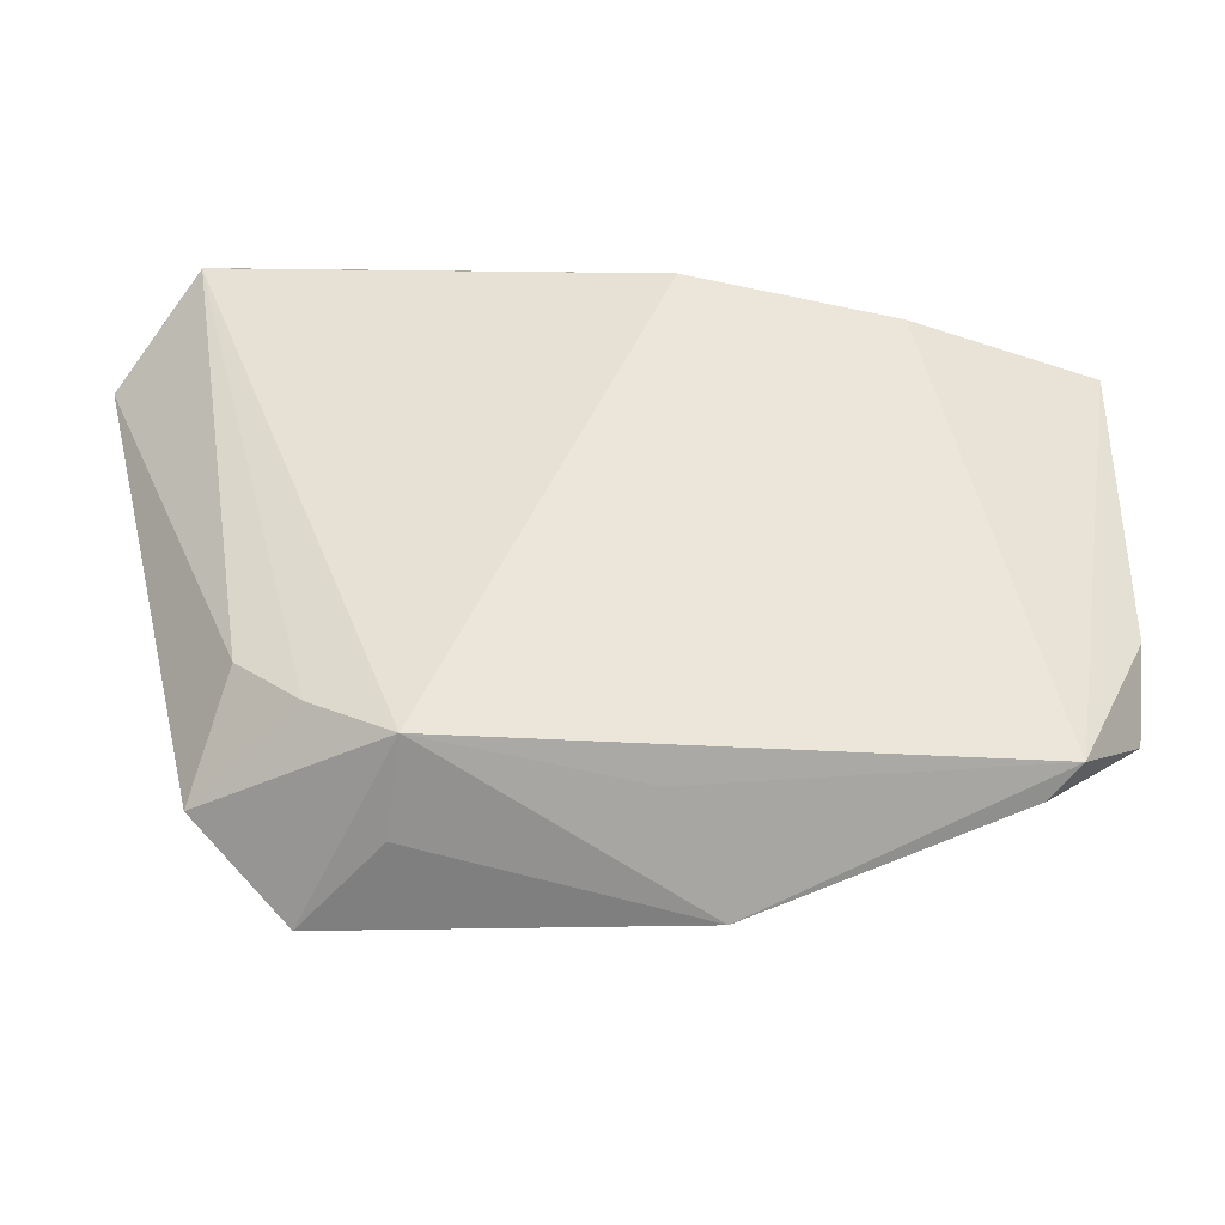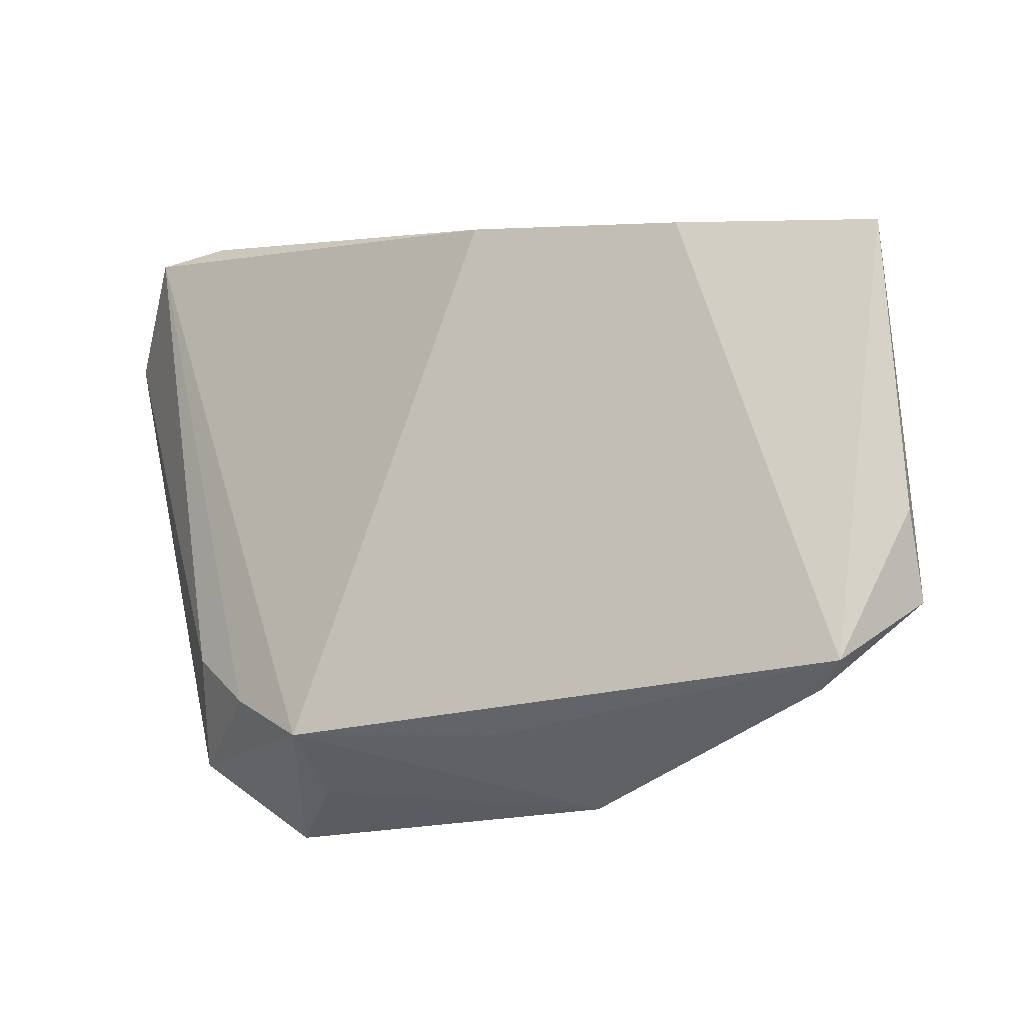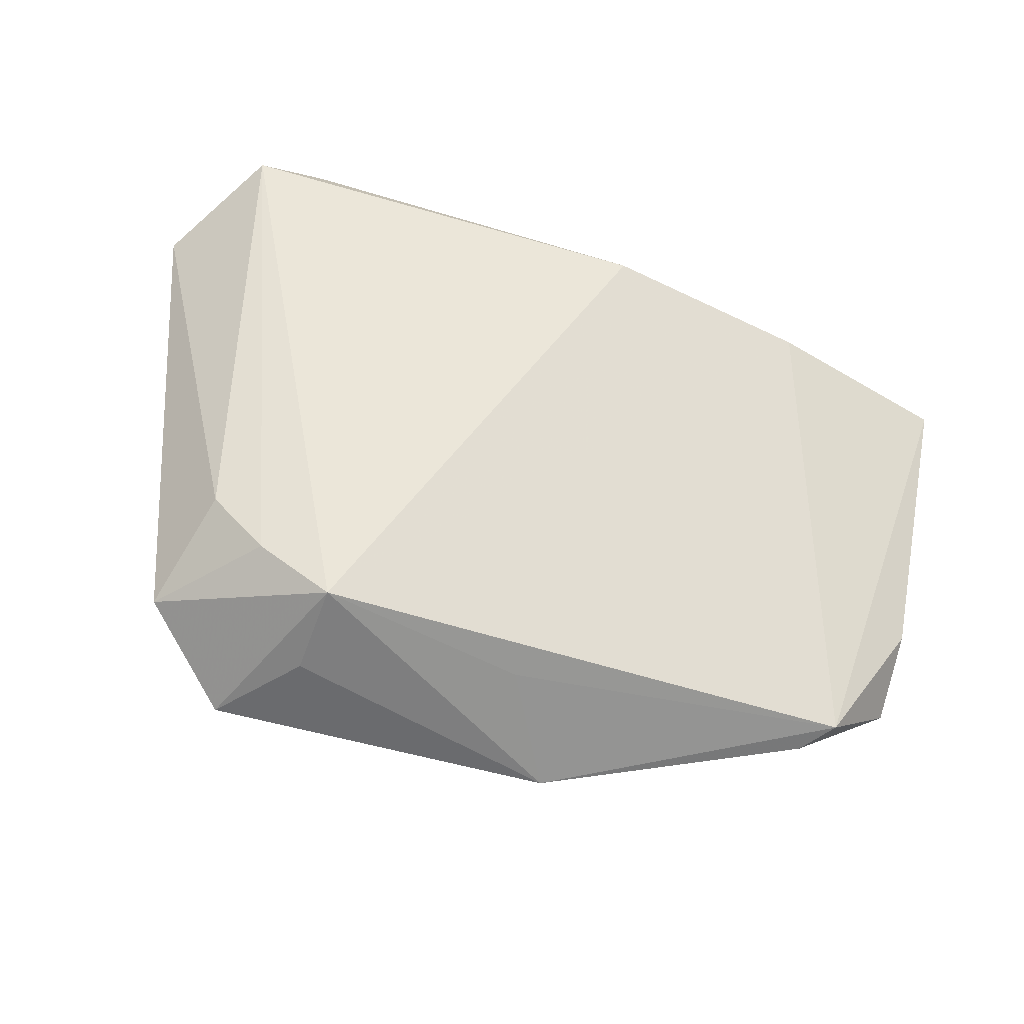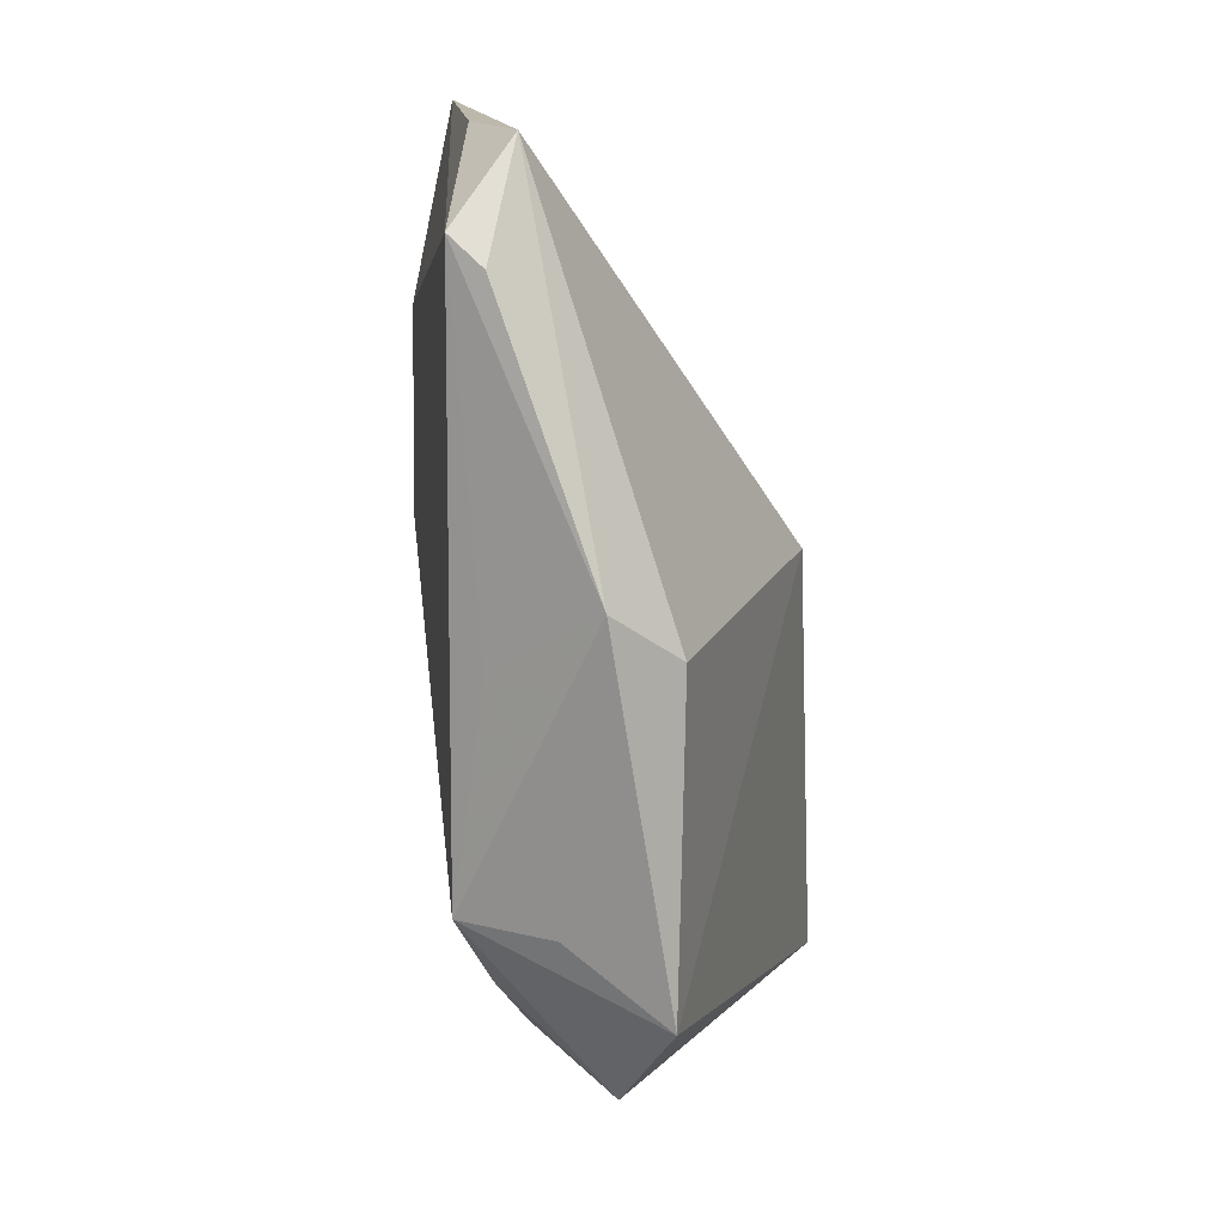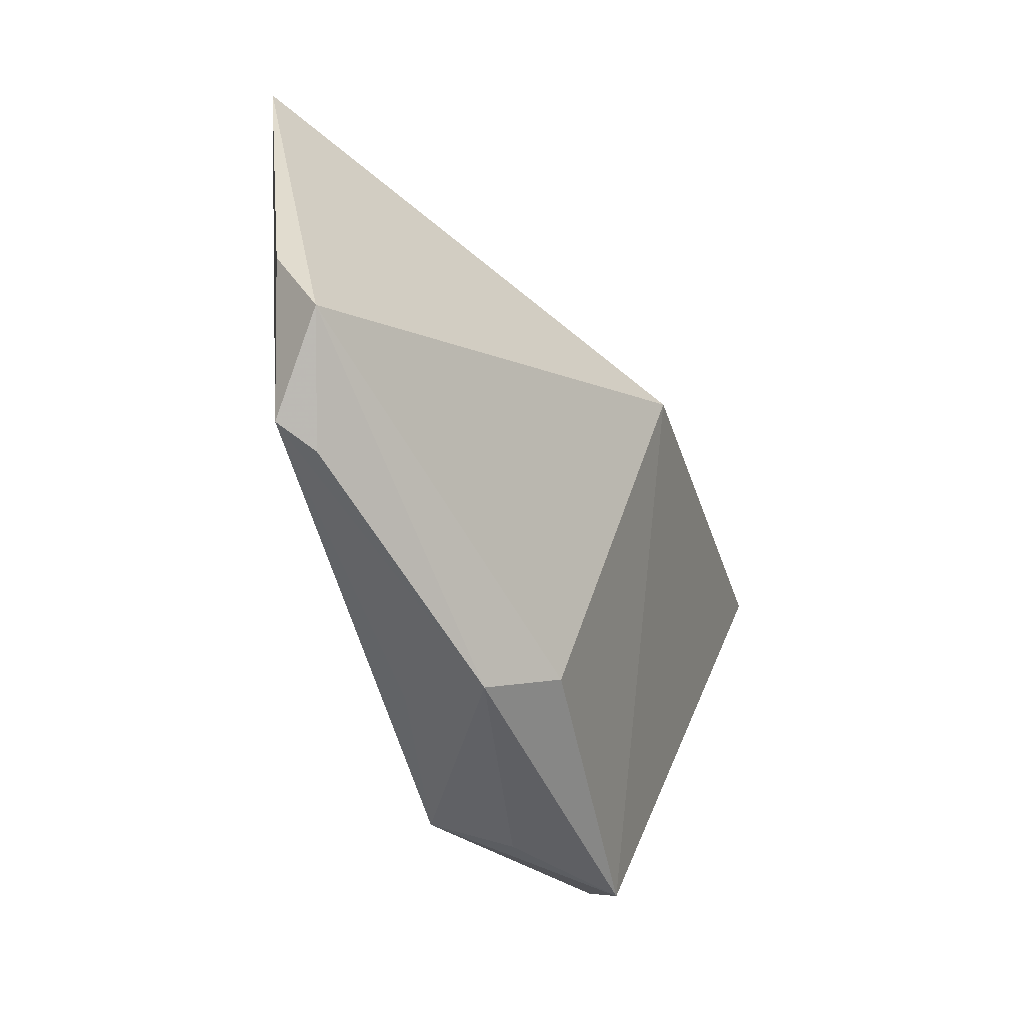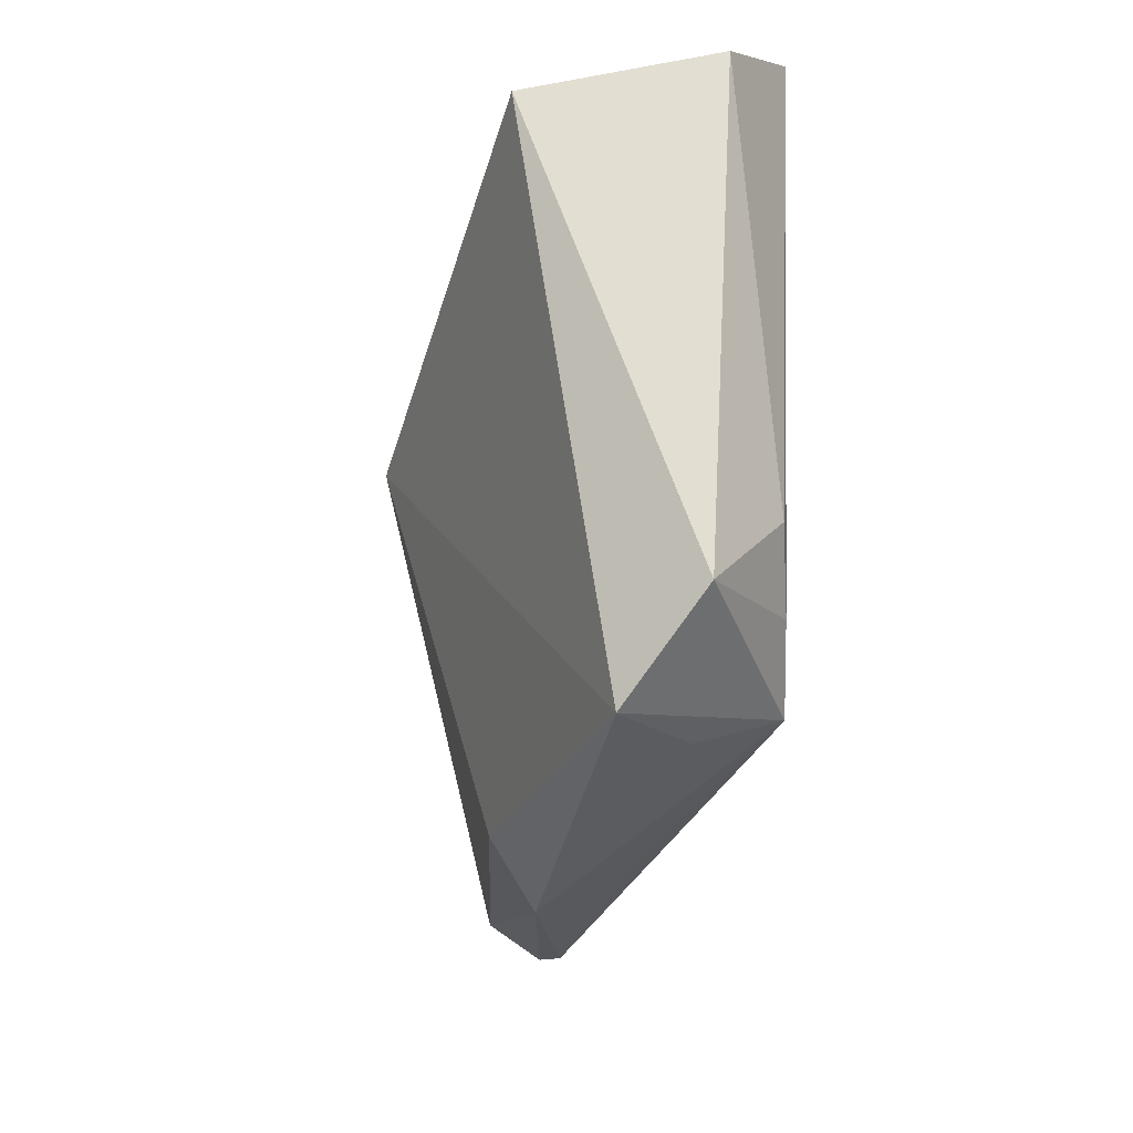
<metadata>
{"format":"obj","ext":"obj","renderer":"f3d","projection":"perspective","resolution":1024,"background":"white","views":[{"elev":-40.2,"azim":8.3,"up":"+Y"},{"elev":-17.8,"azim":36.4,"up":"+Y"},{"elev":55.1,"azim":10.7,"up":"+Z"},{"elev":-73.5,"azim":106.2,"up":"+Y"},{"elev":-45.5,"azim":119.3,"up":"+Y"},{"elev":-35.4,"azim":-93.9,"up":"+Y"}]}
</metadata>
<code>
v 0.002473 0.0105 -0.02605
v -0.02797 -0.04114 -0.001234
v -0.01656 -0.03748 0.007653
v -0.03186 0.03996 0.01575
v 0.04879 -0.0308 -0.004358
v -0.03176 -0.01957 0.0161
v 0.03964 0.02614 0.01023
v -0.01335 -0.03221 0.01813
v -0.0379 -0.03154 0.007639
v 0.05302 -0.02839 -0.001457
v 0.01488 0.02913 0.01813
v 0.007515 -0.03596 -0.01242
v -0.02053 0.0224 -0.01577
v -0.02367 -0.02629 0.01713
v -0.04064 0.03883 0.01813
v 0.05962 -0.02065 -0.01045
v 0.061 -0.01062 -0.005305
v 0.061 0.02498 -0.001329
v -0.0523 0.02804 0.009855
v -0.05026 0.02233 -0.01352
v 0.01578 -0.04102 -0.006716
v 0.011 -0.03331 0.00719
f 20 1 2
f 13 1 20
f 2 8 9
f 19 20 9
f 9 20 2
f 3 8 2
f 2 21 3
f 3 21 8
f 2 1 12
f 12 21 2
f 12 1 16
f 16 21 12
f 19 9 6
f 10 7 8
f 13 20 4
f 7 10 18
f 16 1 18
f 18 1 13
f 13 4 18
f 18 4 7
f 14 9 8
f 14 6 9
f 5 21 16
f 16 10 5
f 5 10 21
f 8 21 22
f 22 10 8
f 21 10 22
f 15 20 19
f 15 4 20
f 19 6 15
f 6 14 15
f 15 14 8
f 17 10 16
f 16 18 17
f 17 18 10
f 7 4 11
f 4 15 11
f 8 7 11
f 11 15 8

</code>
